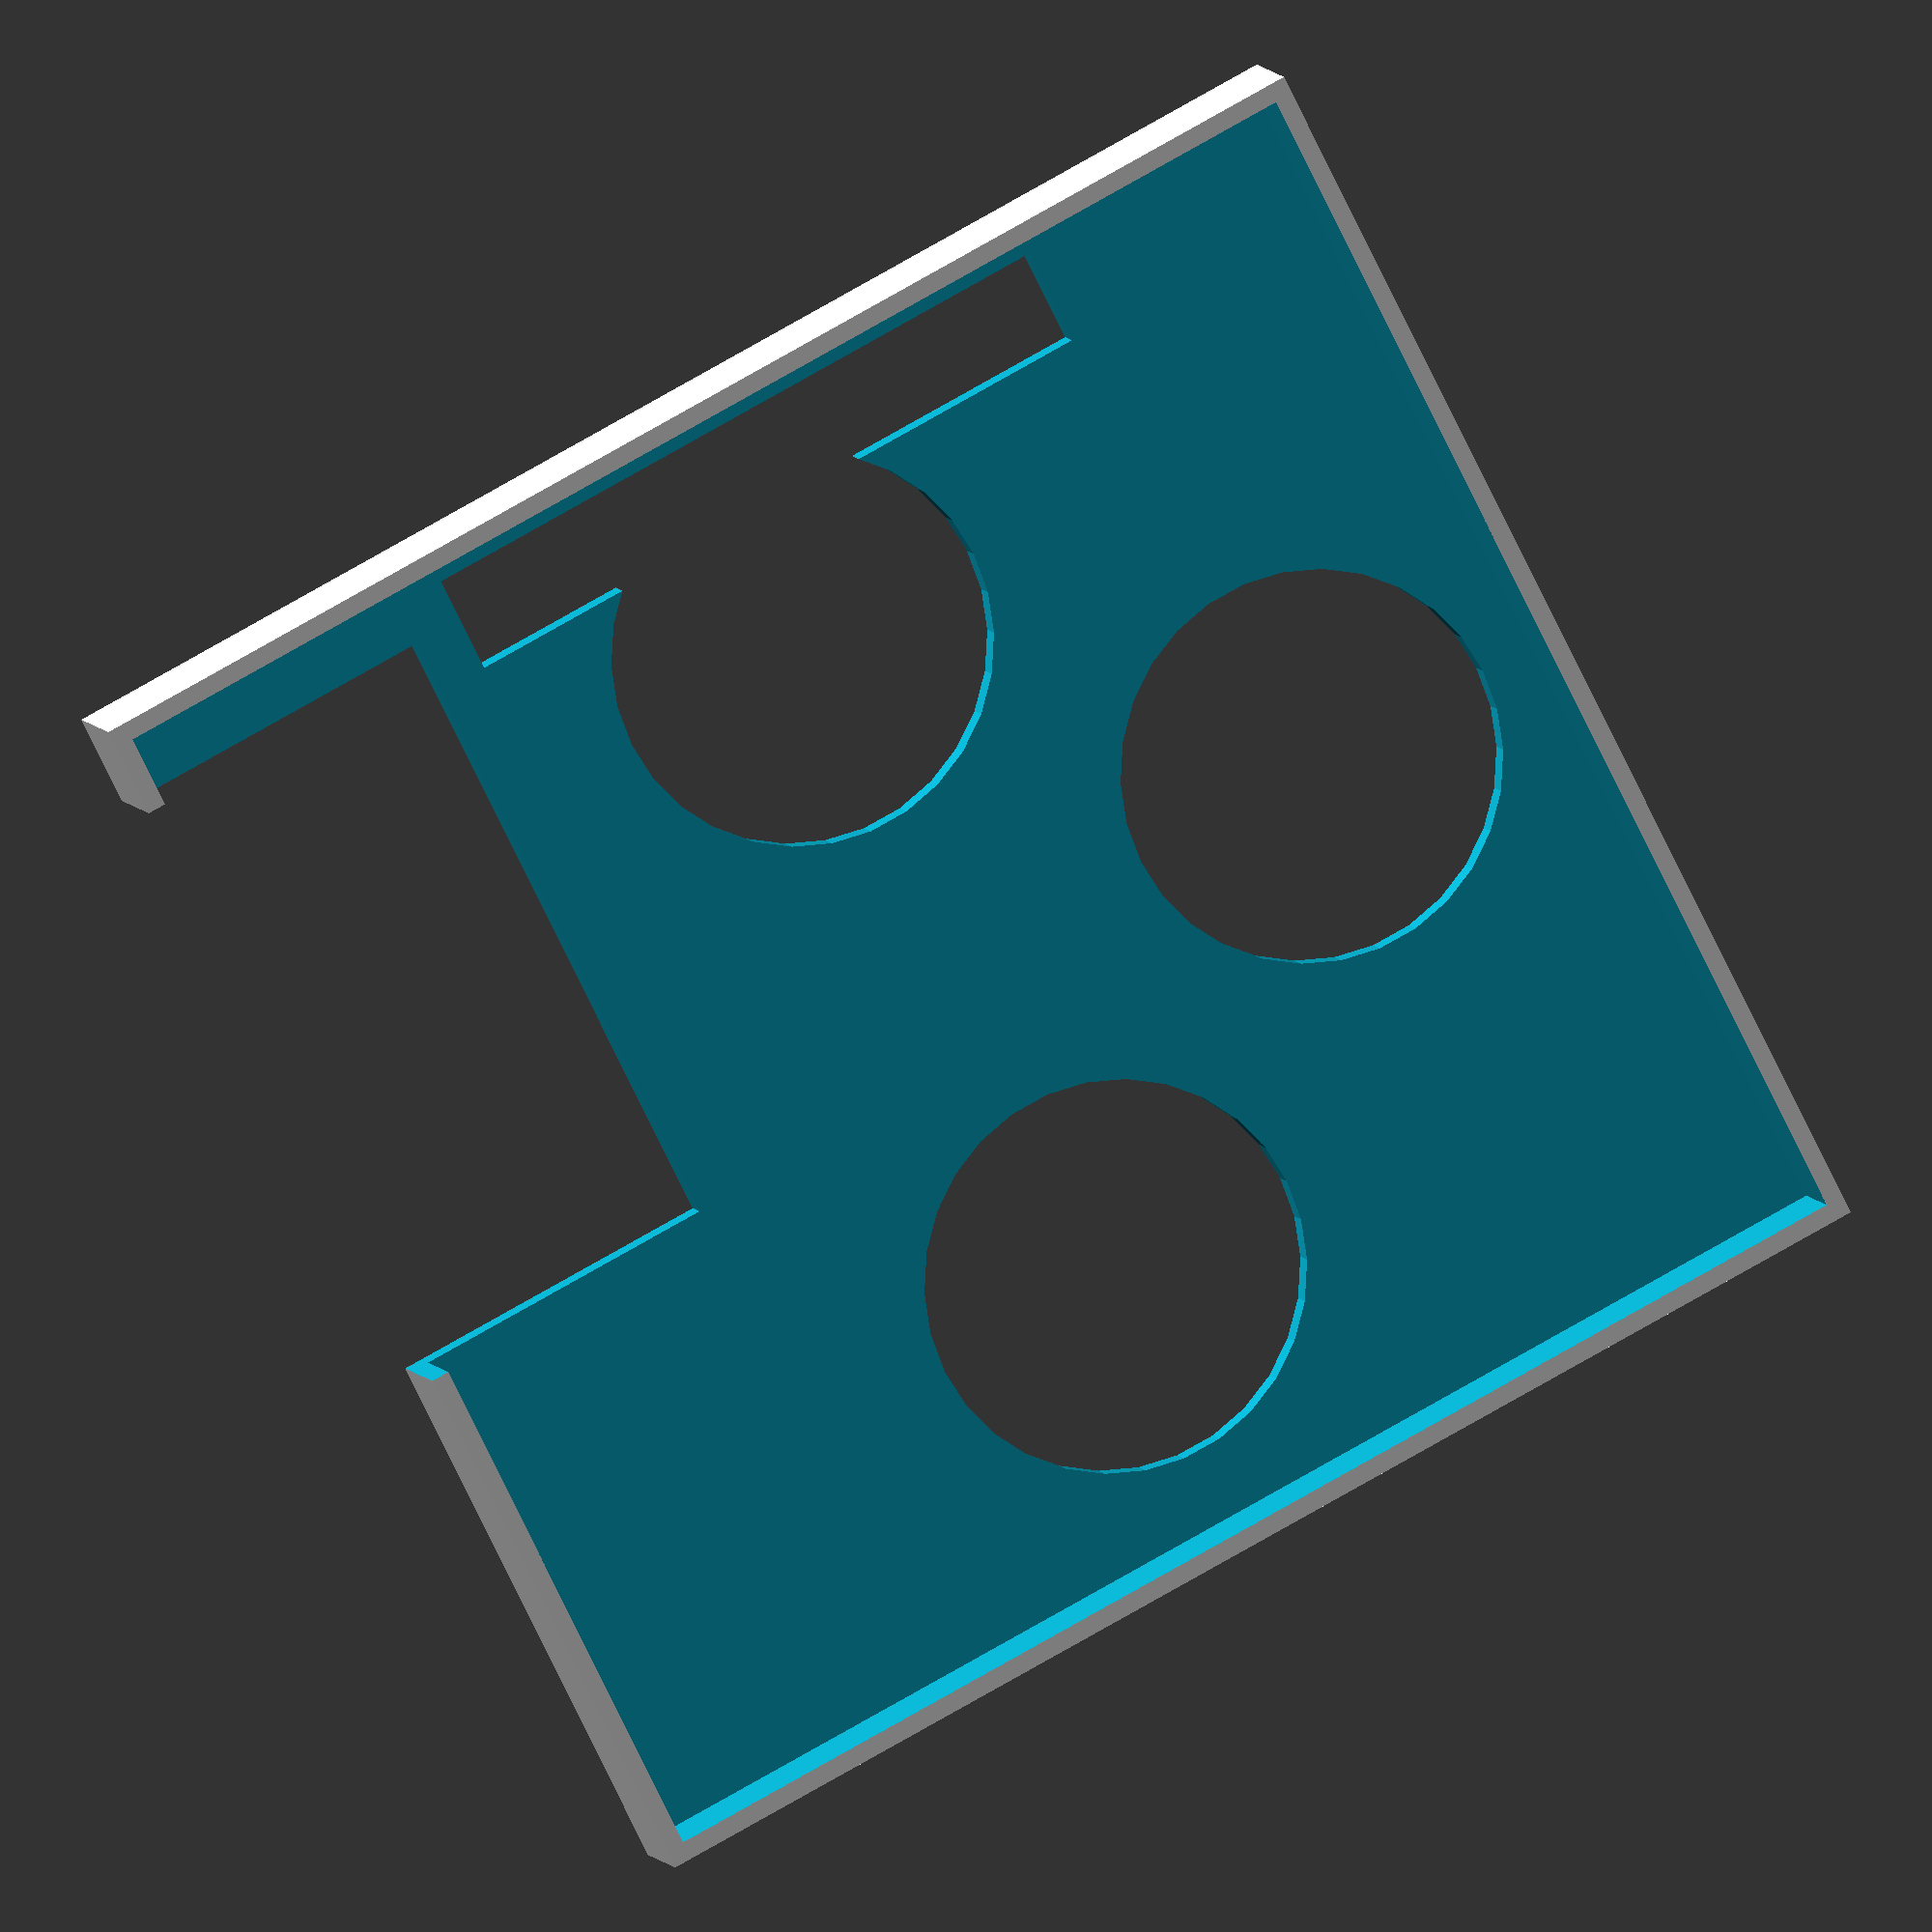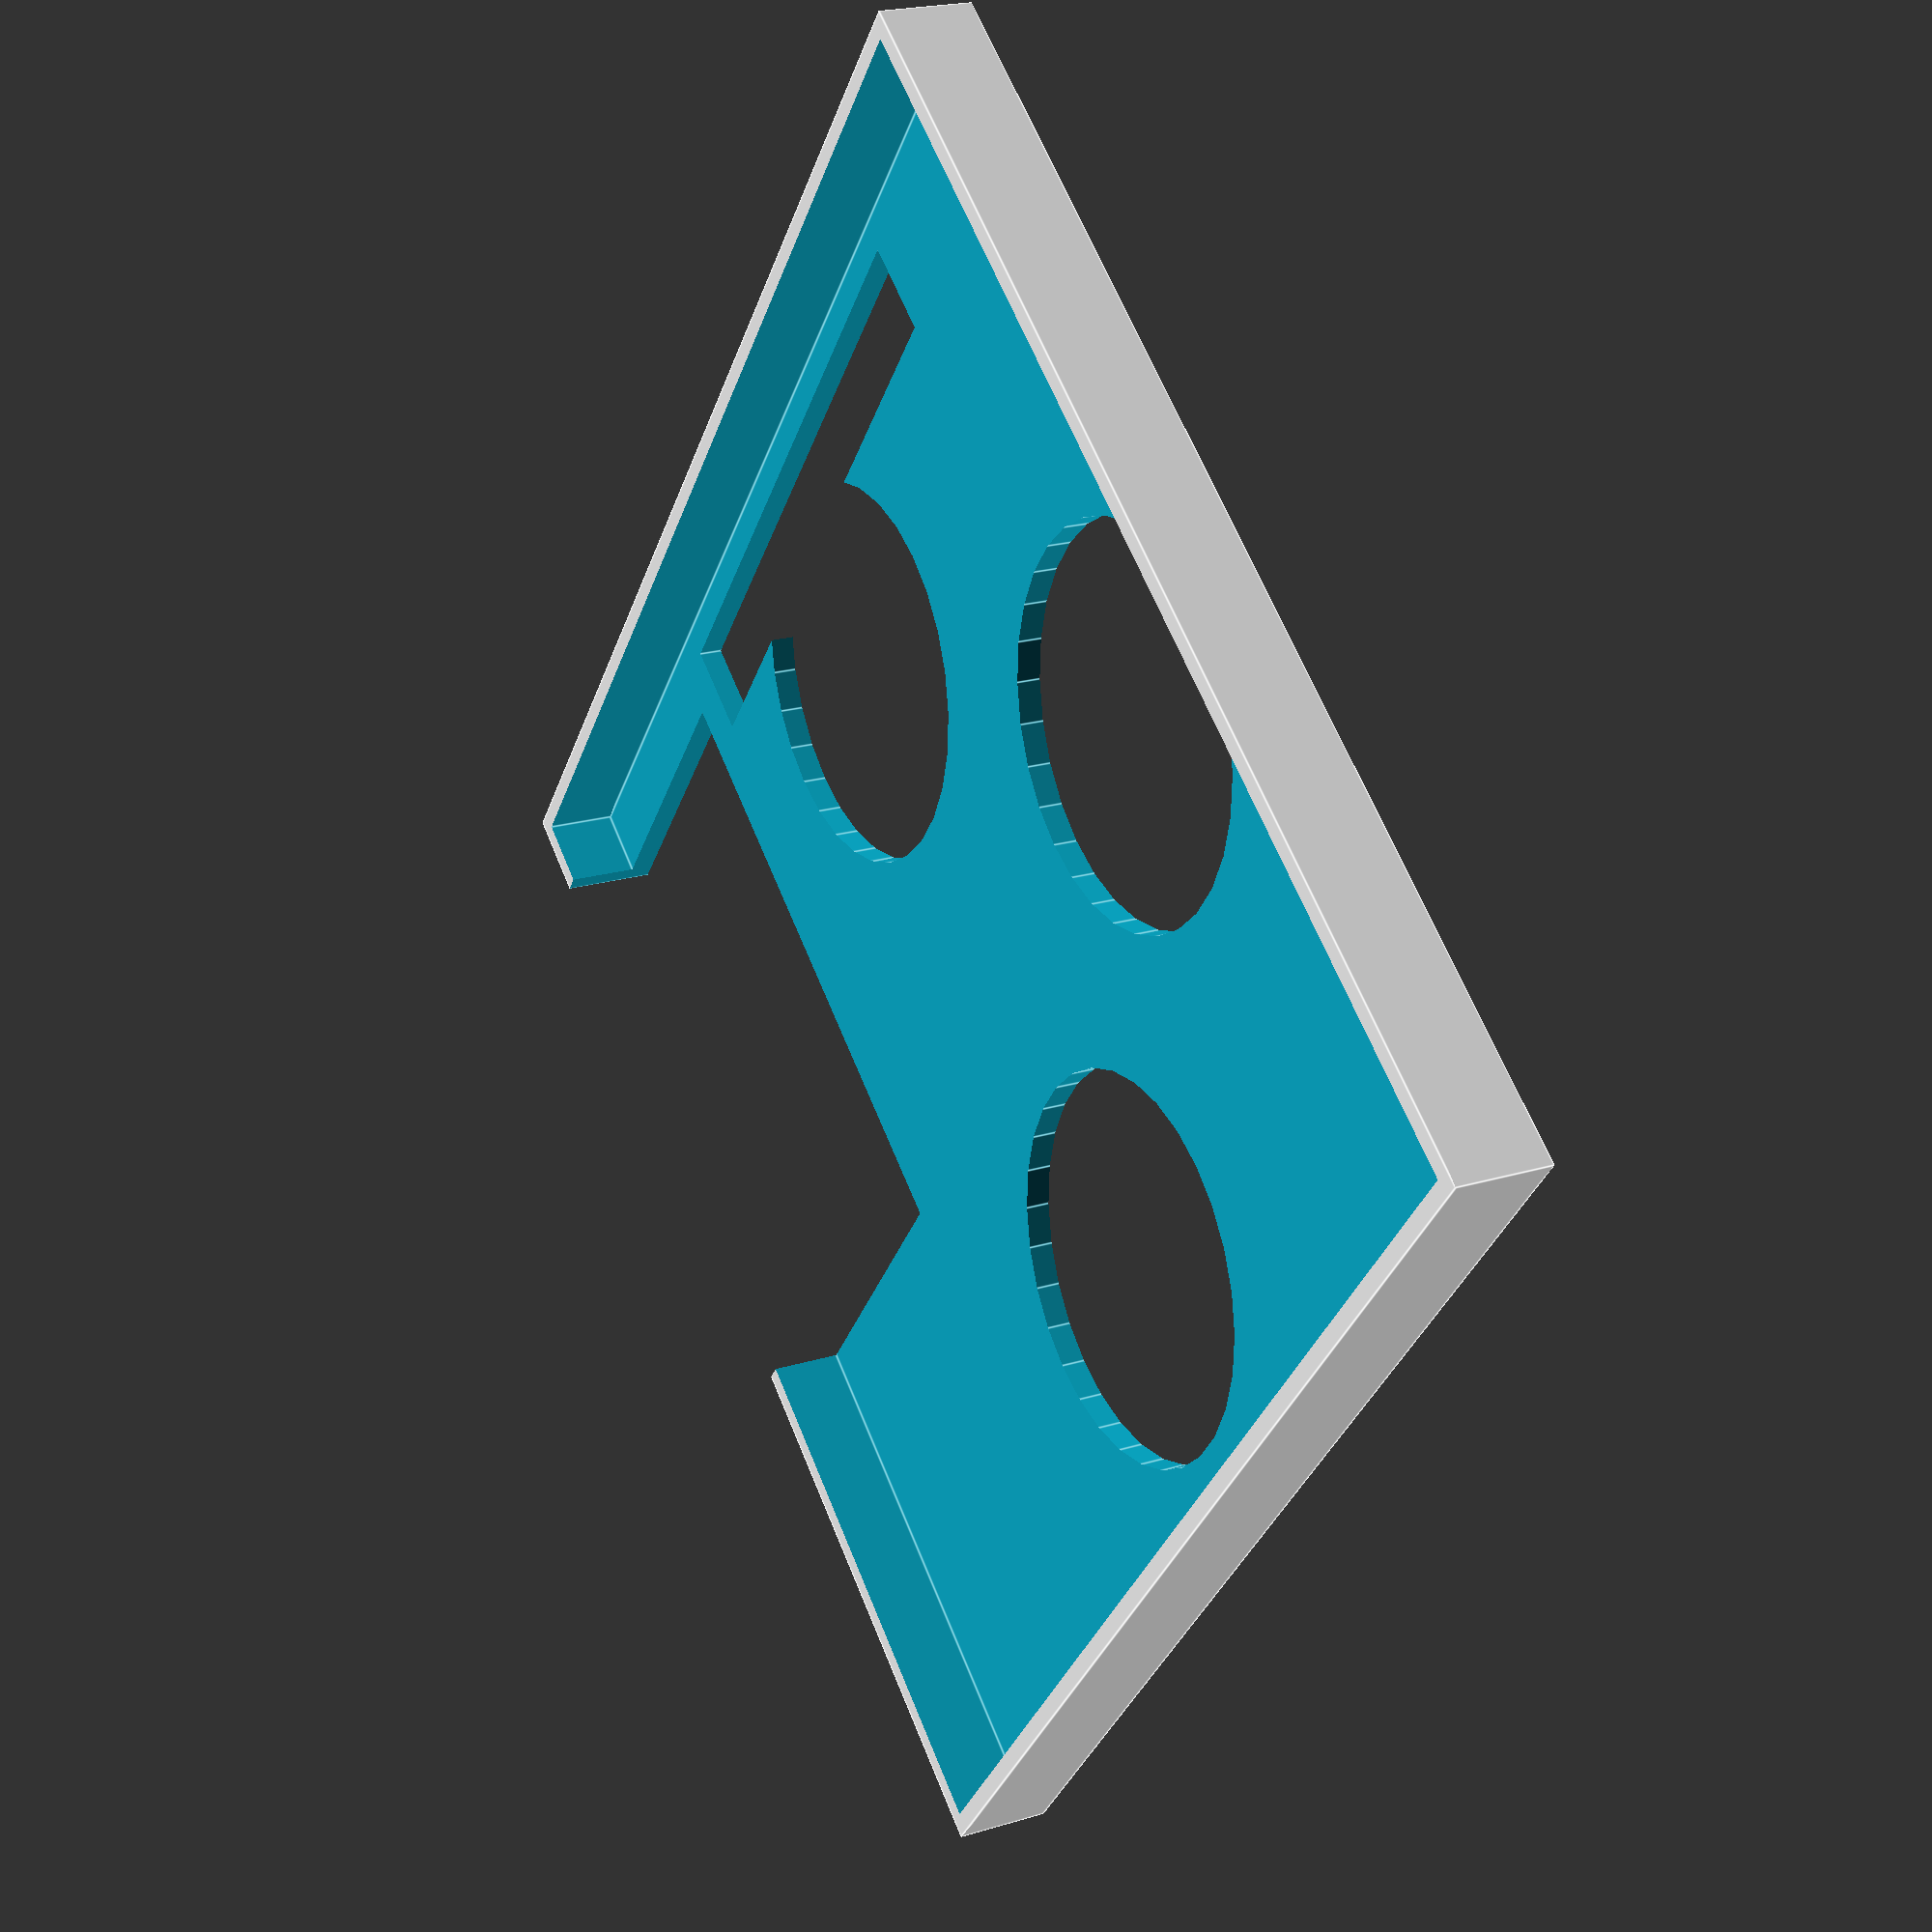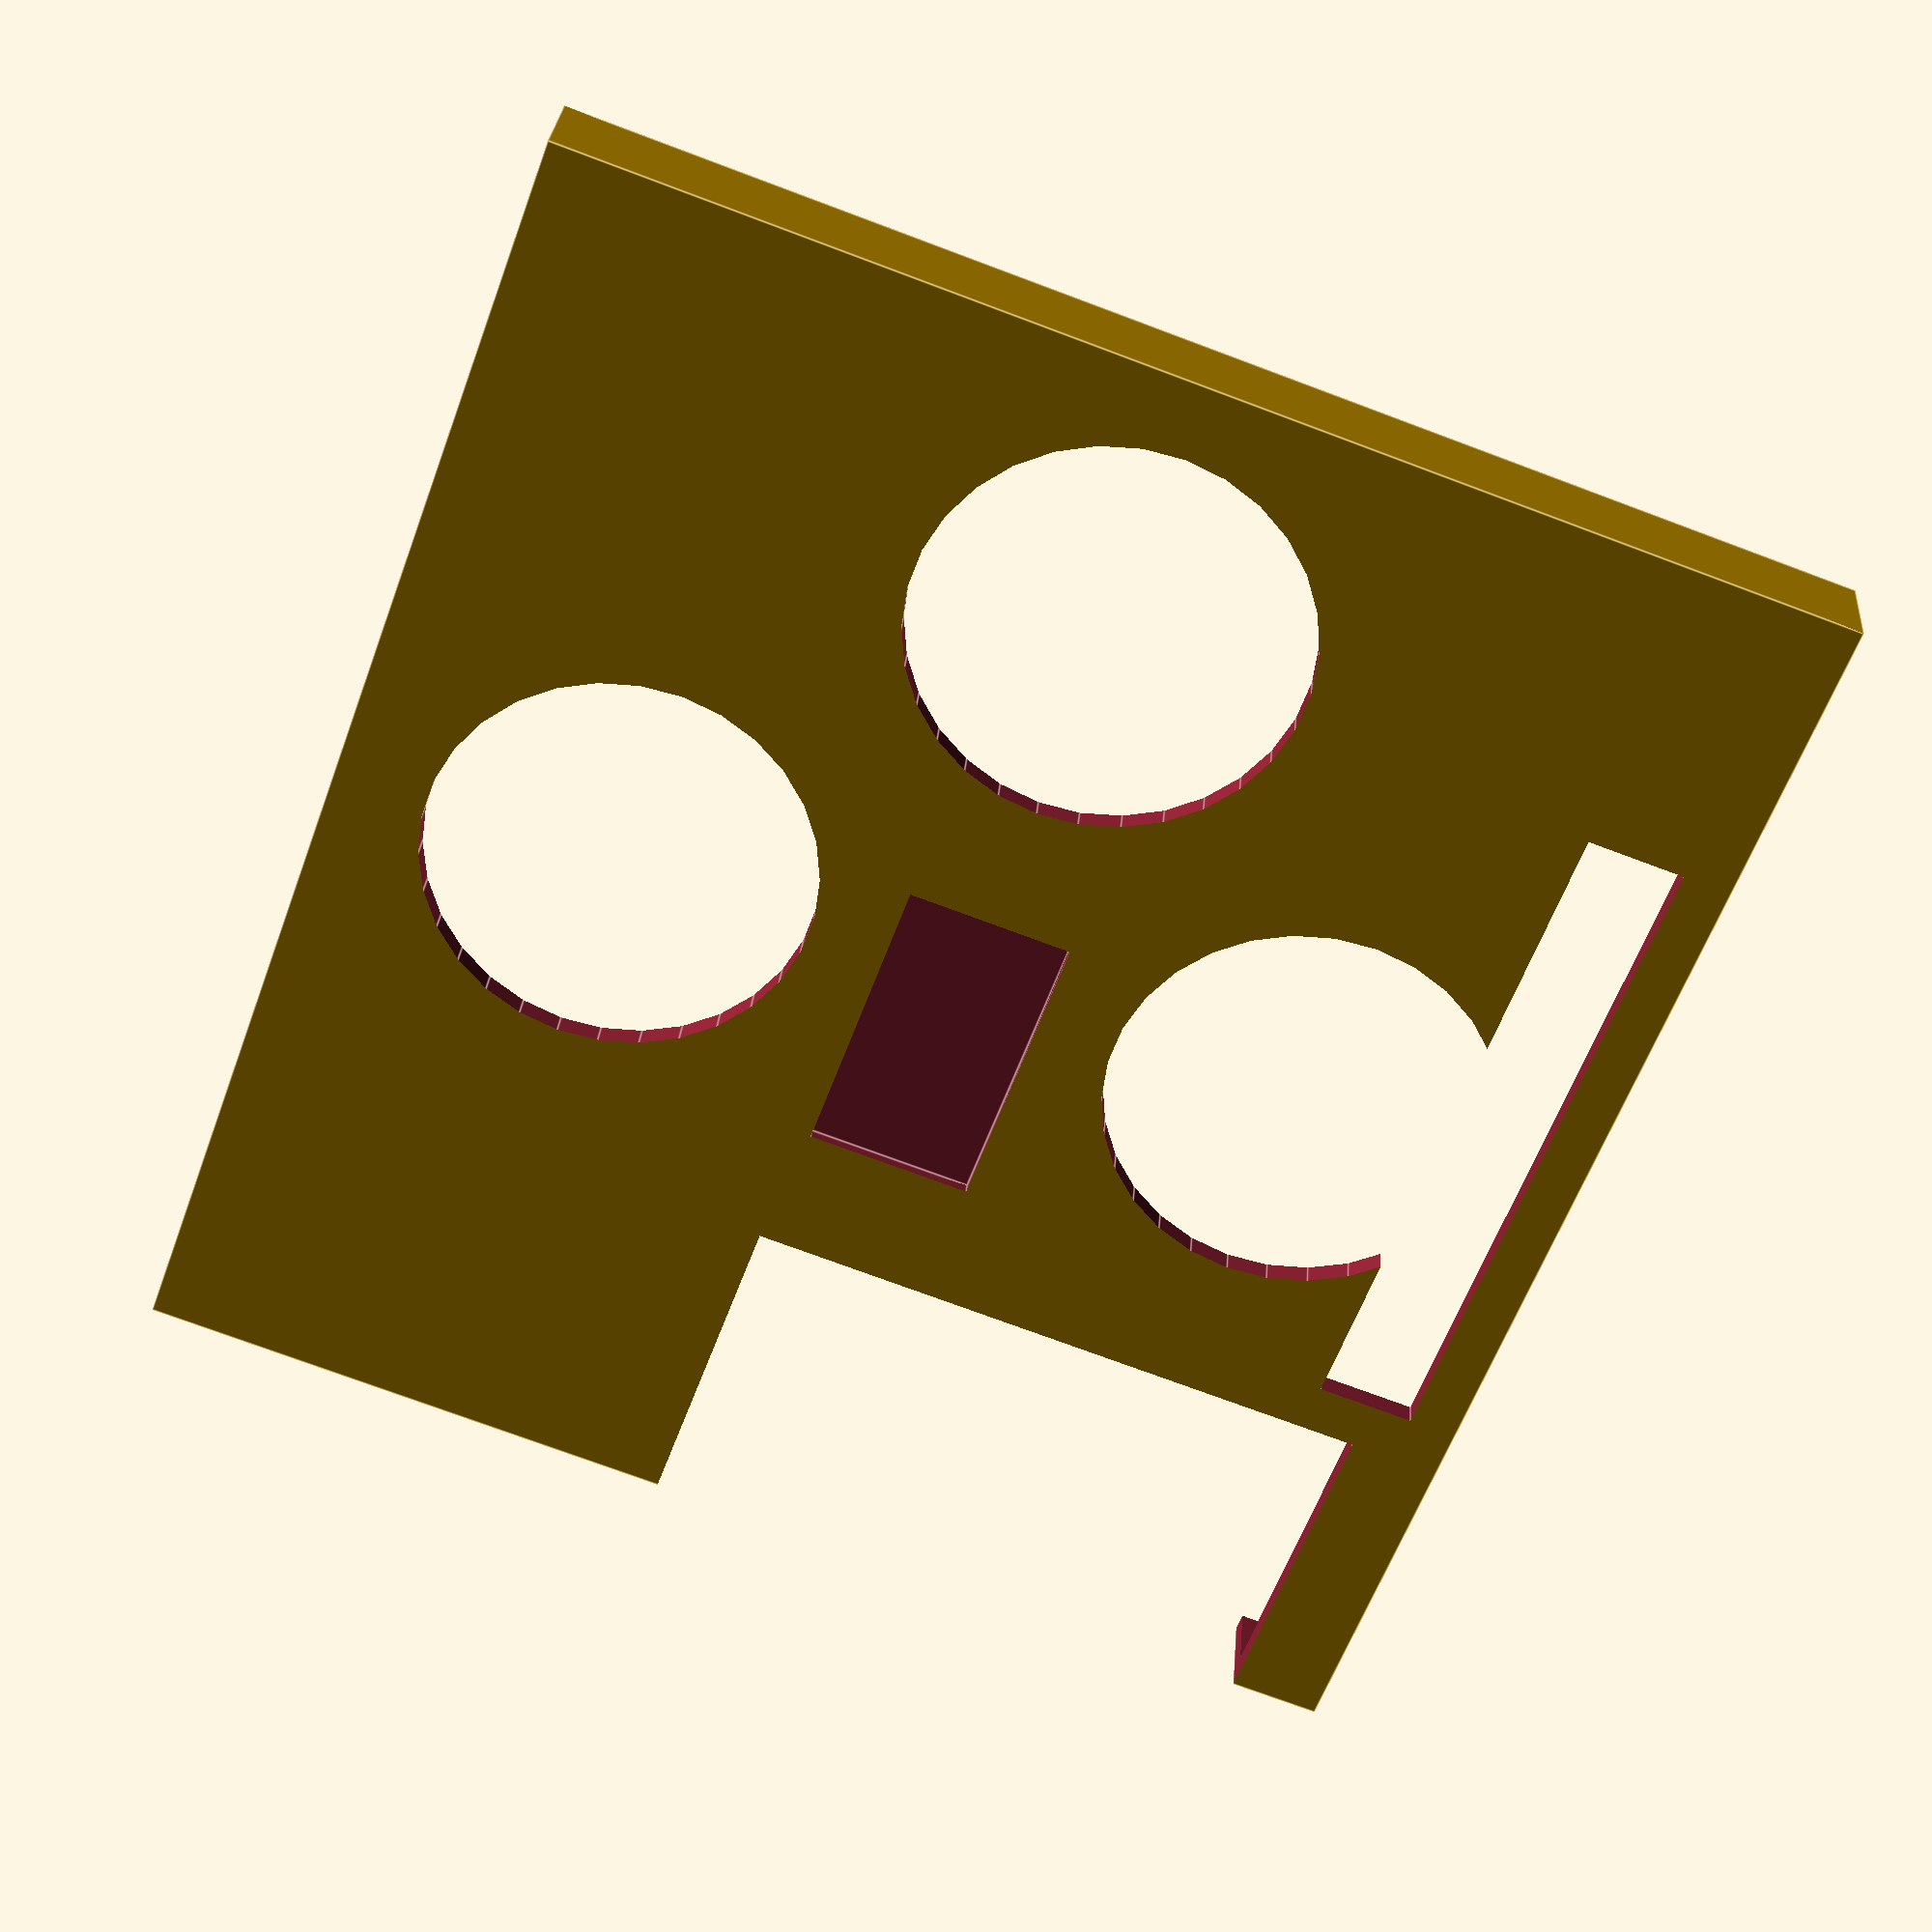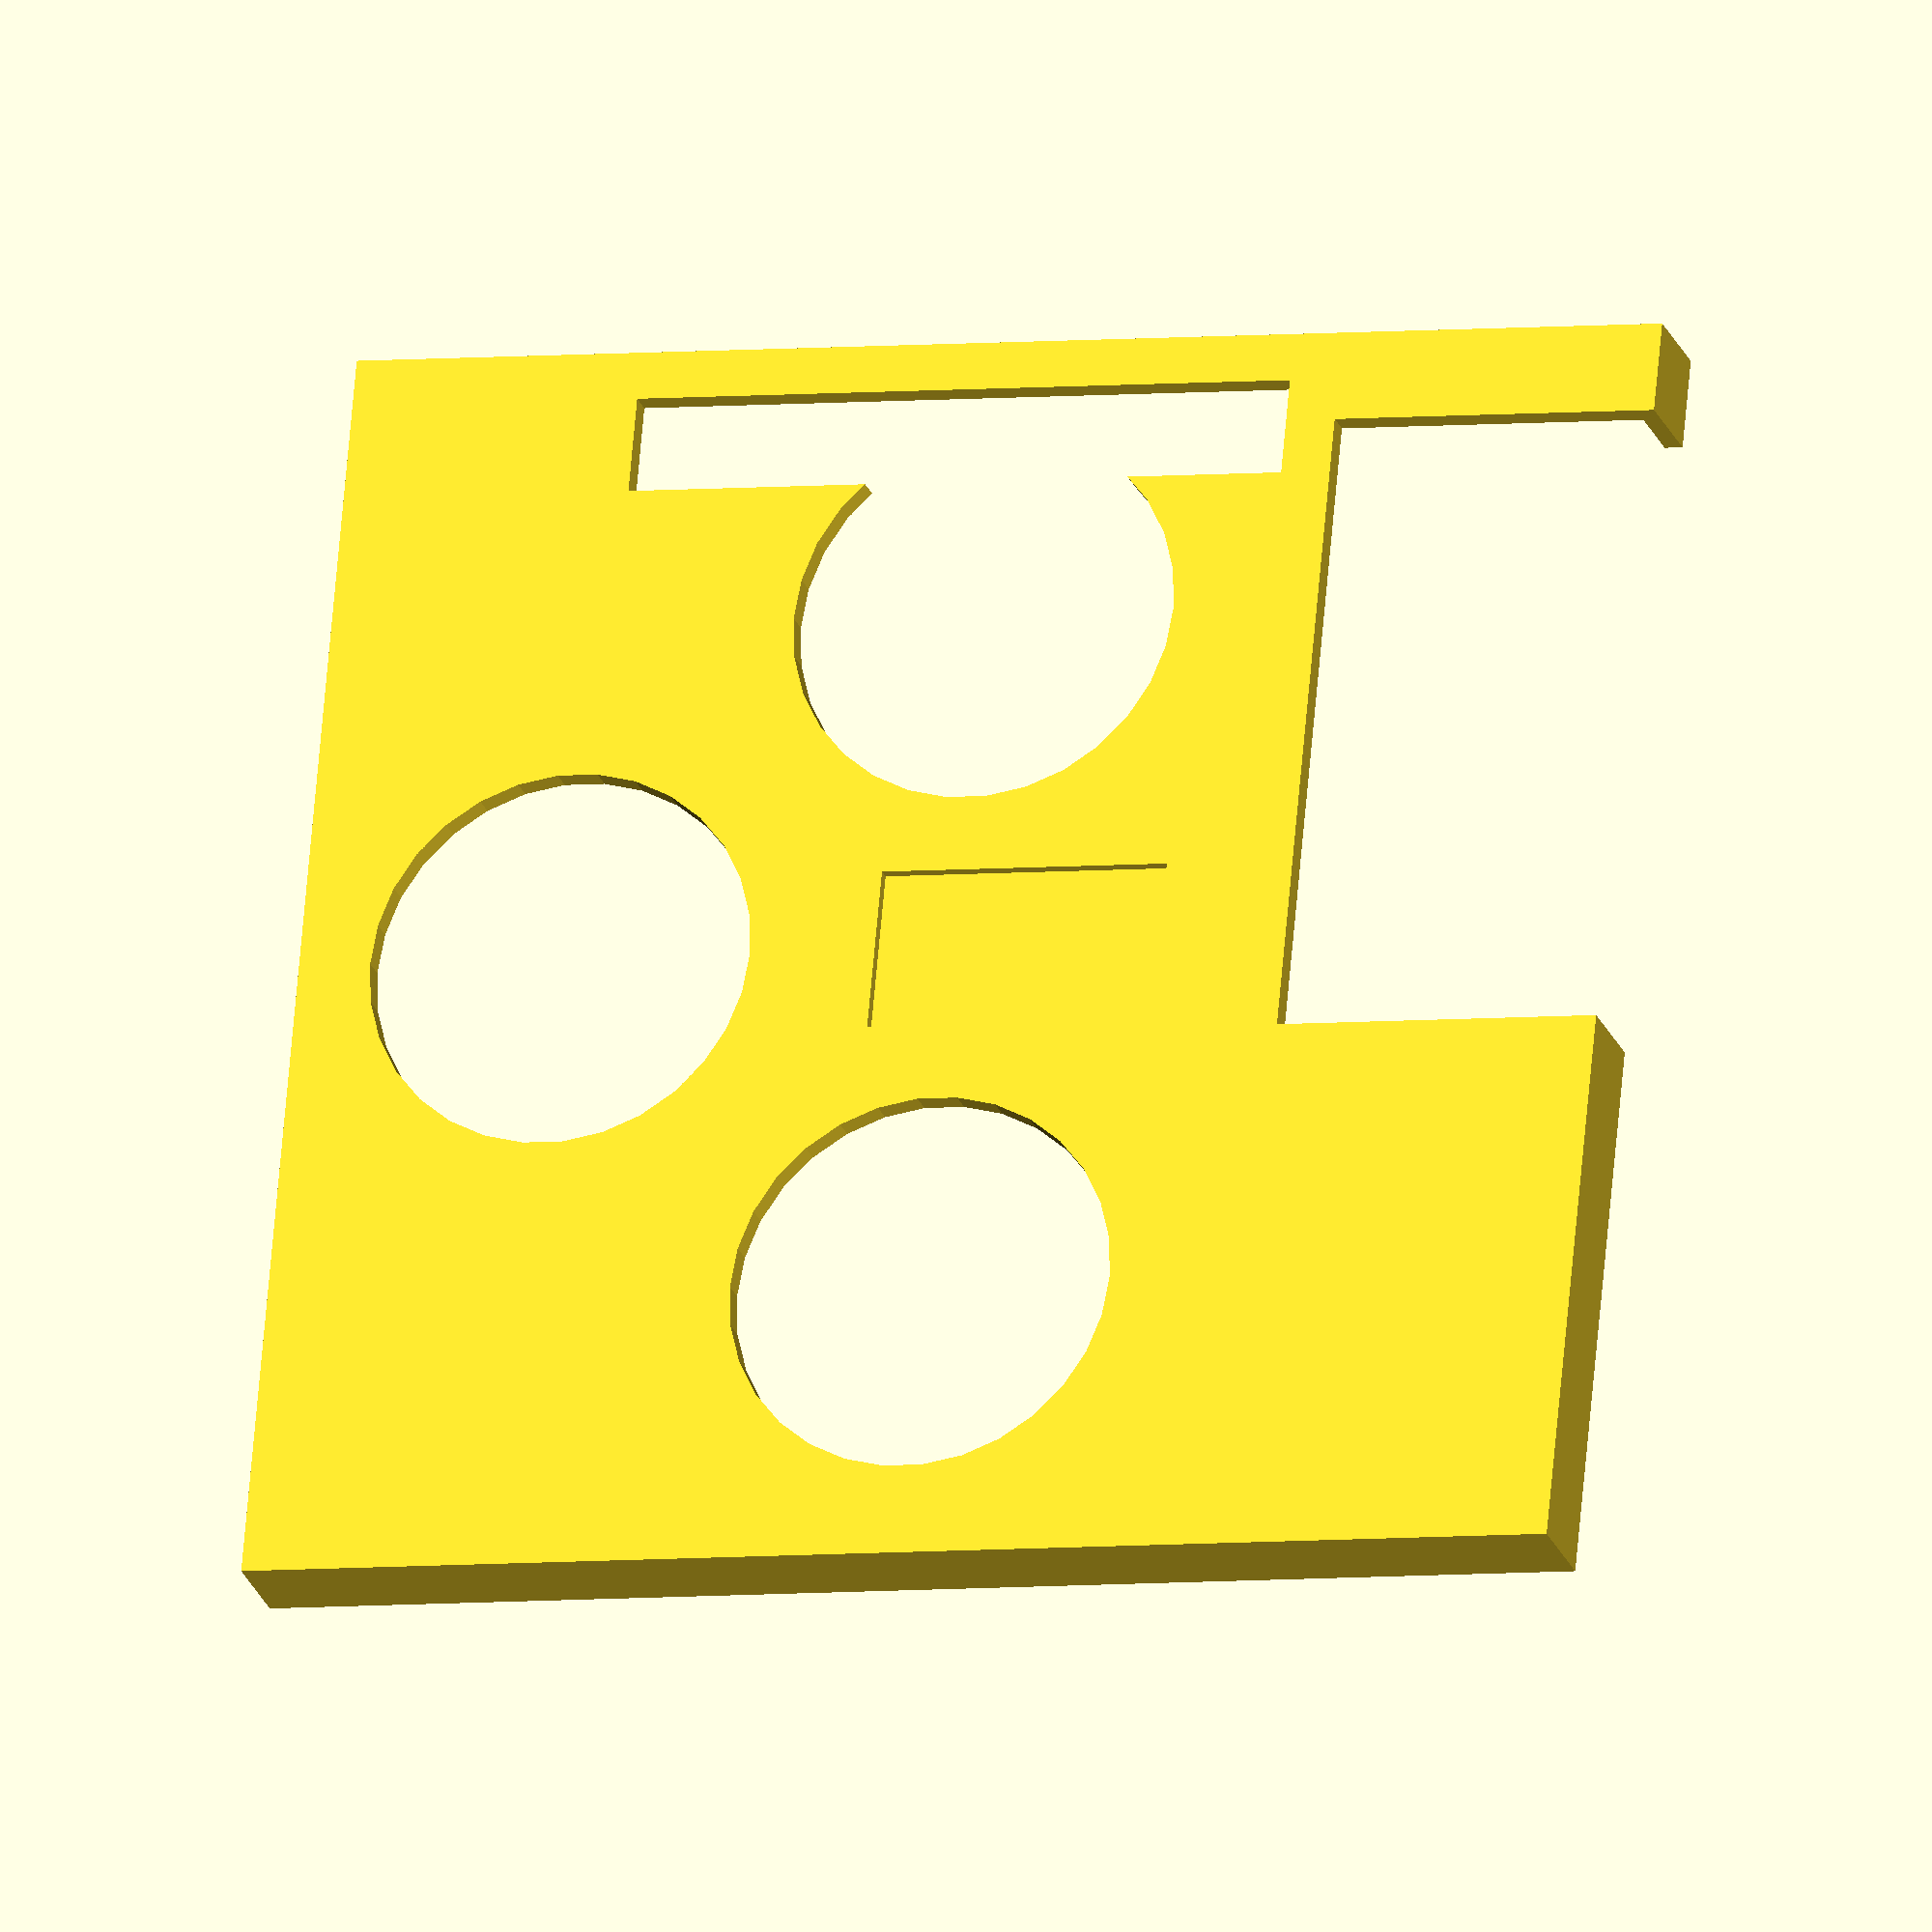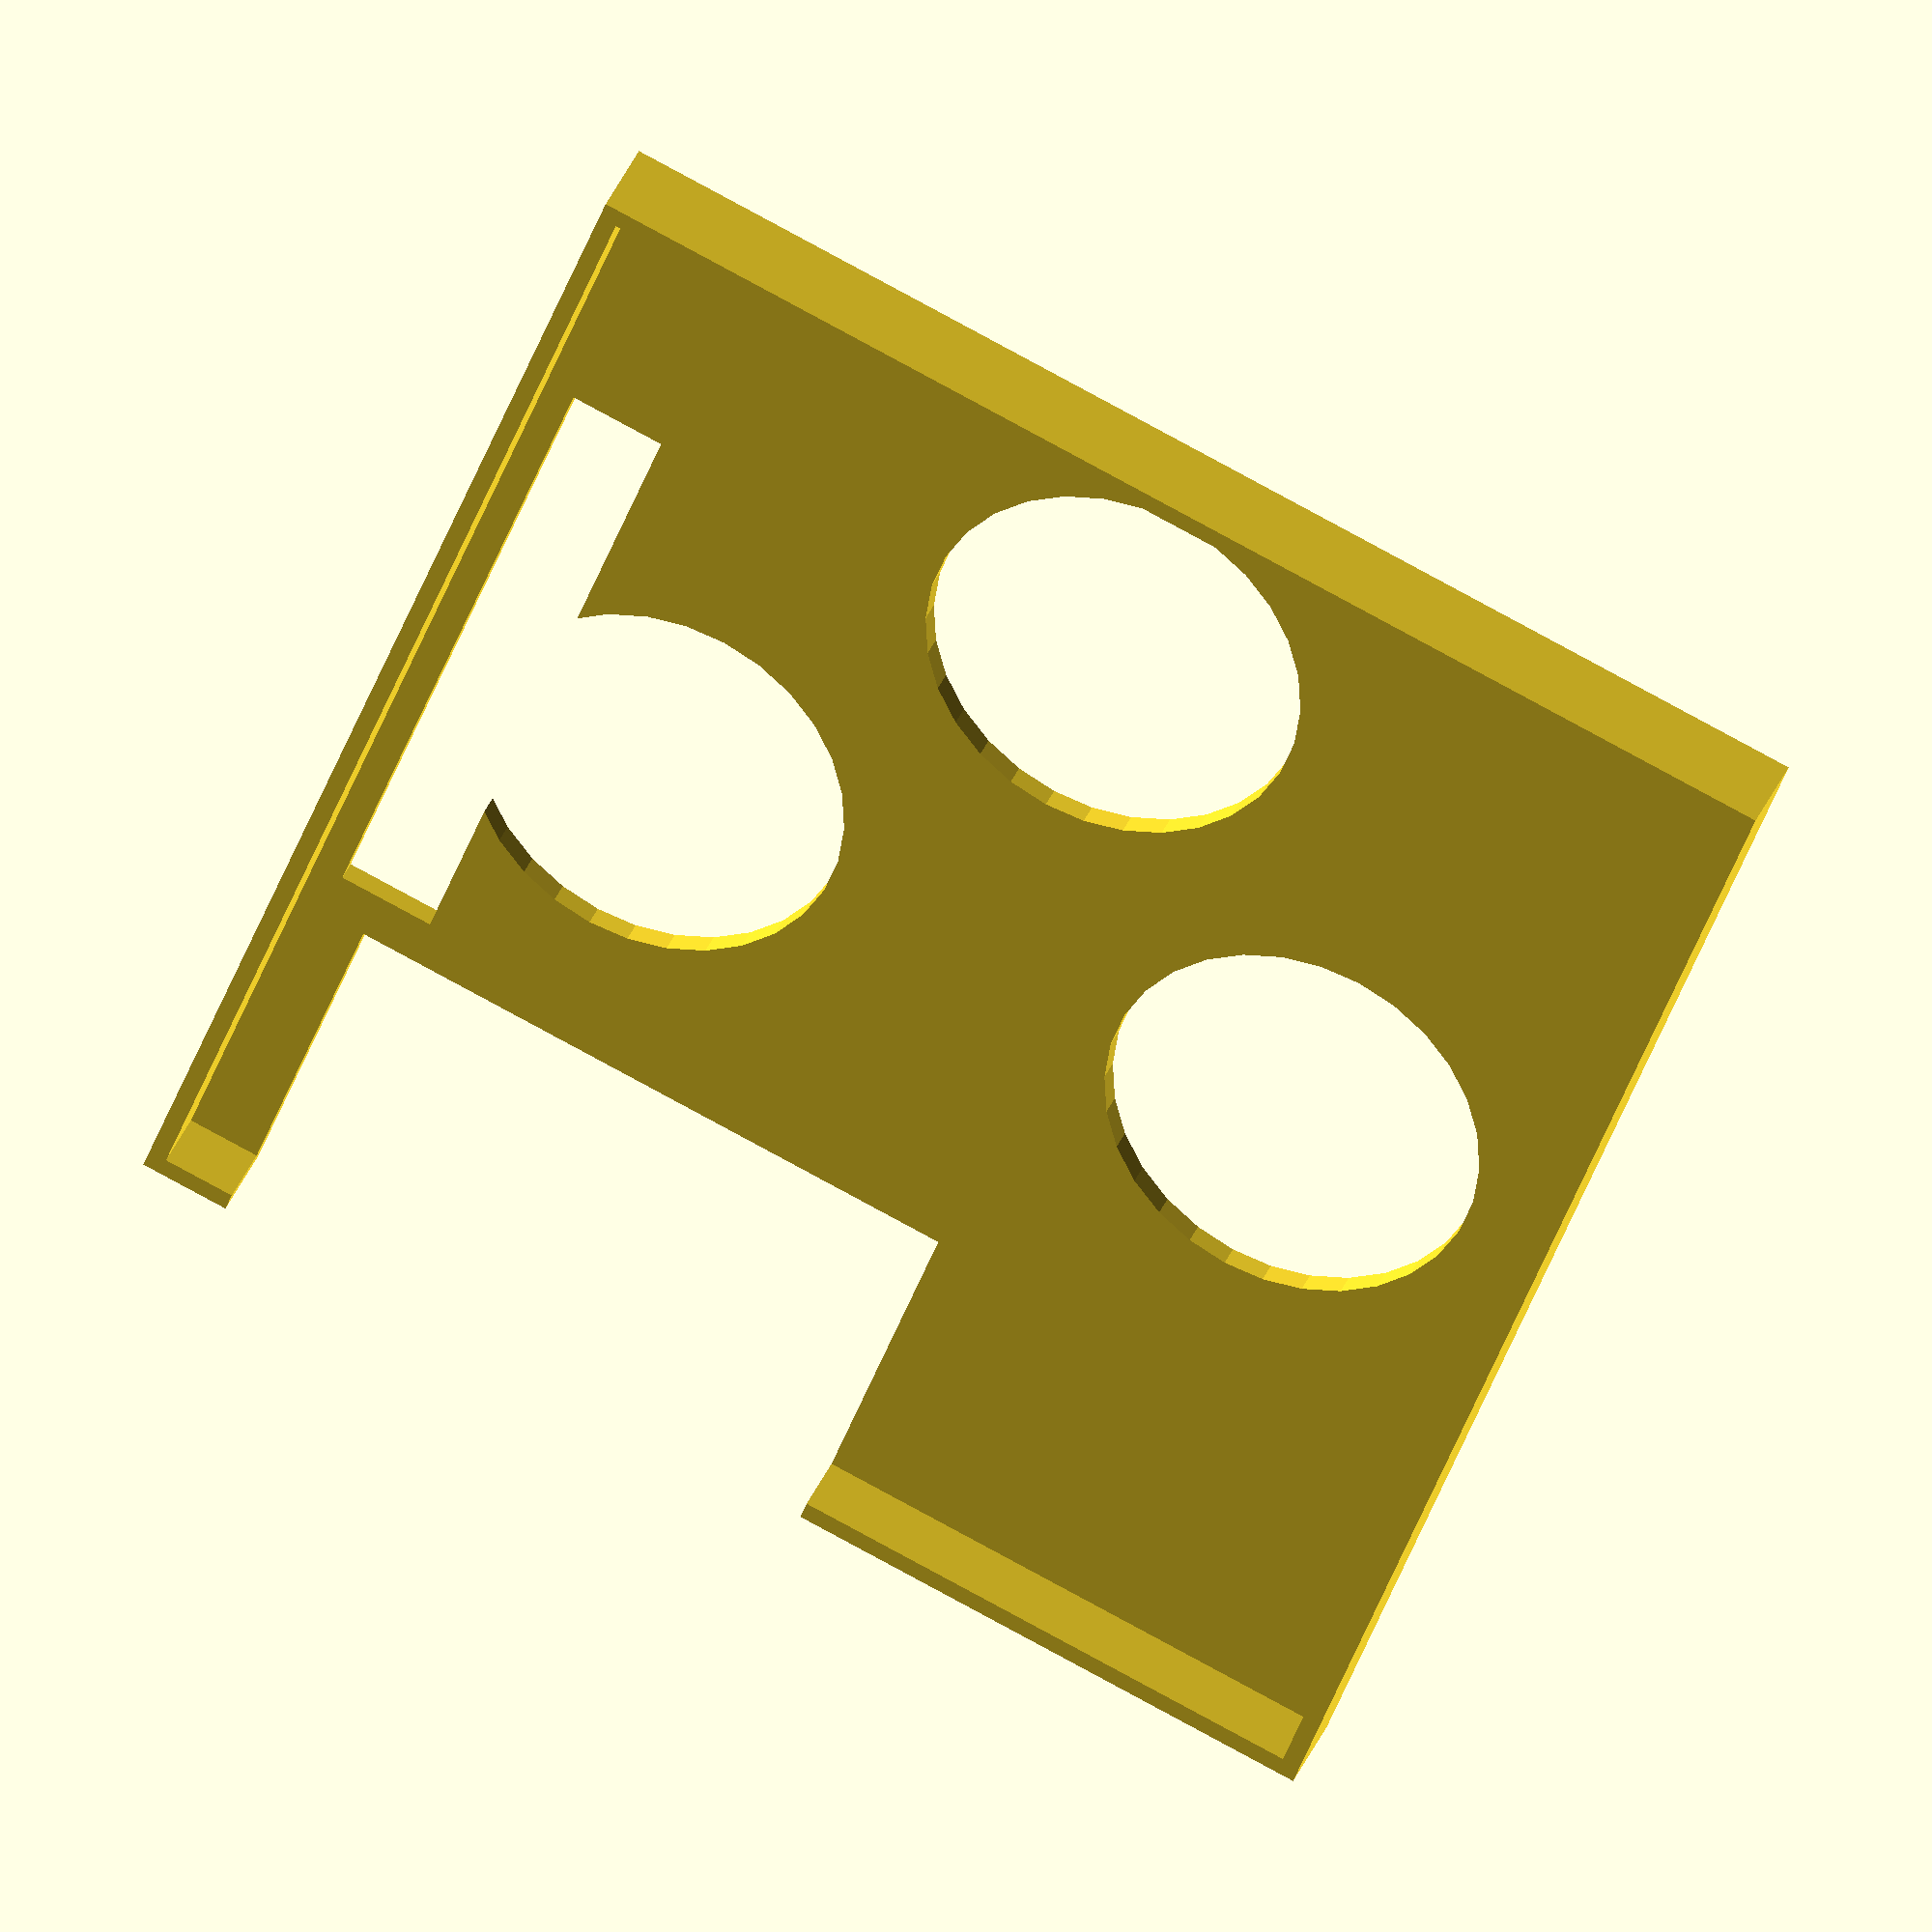
<openscad>
pi_x = 85;
pi_y = 56;
pi_z = 13;

x_clearance = 1;
y_clearance = 1;

wall_thickness = 1.5;

x_buffer = 15;
y_buffer = 15;

usb_buffer = 24;

floor_z = 1;

usb_y = 15;

ethernet_y = 20;

middle_x = pi_x+x_buffer + (wall_thickness + x_clearance) * 4;
middle_x_hole = pi_x+x_buffer + (wall_thickness + x_clearance*2) * 2;

middle_y = pi_y+ usb_buffer + y_buffer + (y_clearance + wall_thickness)*4;
middle_y_hole = pi_y+ usb_buffer + y_buffer + (y_clearance * 2 + wall_thickness)*2;

middle_z = 8;

servo_x = 23;
servo_y = 12.5;
servo_z = 1.5;

servo_x_offset = servo_x/2 - 6;

servo_x_clearance = 0.5;
servo_y_clearance = 0.5;

gpio_hole_x = 55;
gpio_hole_y = 8;


difference(){
 cube([middle_x, middle_y, middle_z], center=true);
 translate([0,0,-2])
 cube([middle_x_hole, middle_y_hole, middle_z], center=true);
    
    translate([servo_x_offset,0,middle_z/2-1 + servo_z/2])
    cube([
        servo_x + servo_x_clearance *2,
        servo_y + servo_y_clearance *2,
        servo_z
    ], center=true);

   translate([
    -(wall_thickness+x_clearance) - gpio_hole_x/2 + middle_x_hole/2 - 27,
    -(wall_thickness+y_clearance) - gpio_hole_y/2 + middle_y_hole/2,
    0
    ])
    cube([gpio_hole_x, gpio_hole_y, 10], center=true);

    translate([0,-29,0])
    cylinder(r=16, 10, center=true);
    
     translate([0,29,0])
    cylinder(r=16, 10, center=true);
   
    
    translate([-33,0,0])
    cylinder(r=16, 10, center=true);

    translate([(pi_x+x_buffer + x_clearance)/2+wall_thickness-10.4,
    (pi_y + usb_buffer + y_buffer)/2 - y_clearance - 9
    ,pi_z/2+1])
    cube([27, usb_y, pi_z+15],center=true);

    translate([(pi_x+x_buffer + x_clearance)/2+wall_thickness-10.4,
    (pi_y + usb_buffer + y_buffer)/2 - y_clearance - 28 
    ,pi_z/2+1])
    cube([27, usb_y+10, pi_z+15],center=true);

    translate([(pi_x+x_buffer + x_clearance)/2+wall_thickness -10.4,
    (pi_y + usb_buffer + y_buffer)/2 - y_clearance - 44 
    ,(pi_z+2)/2])
    cube([27, ethernet_y, pi_z+15],center=true);


}








</openscad>
<views>
elev=352.5 azim=26.8 roll=164.2 proj=o view=solid
elev=159.3 azim=231.2 roll=298.6 proj=p view=edges
elev=331.4 azim=110.1 roll=4.5 proj=p view=edges
elev=23.1 azim=5.3 roll=16.7 proj=o view=wireframe
elev=325.5 azim=69.0 roll=199.5 proj=o view=wireframe
</views>
